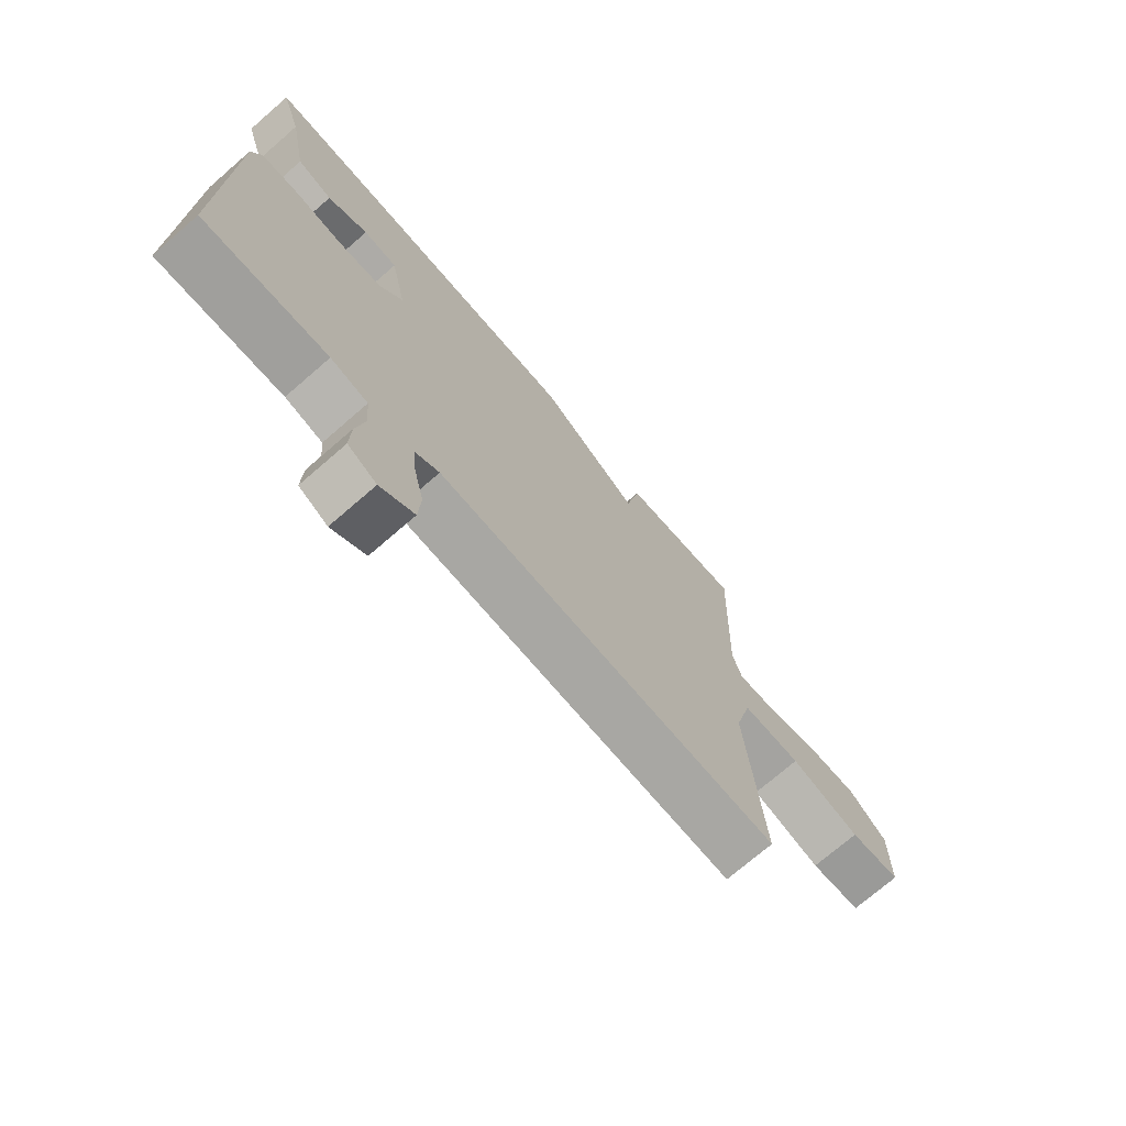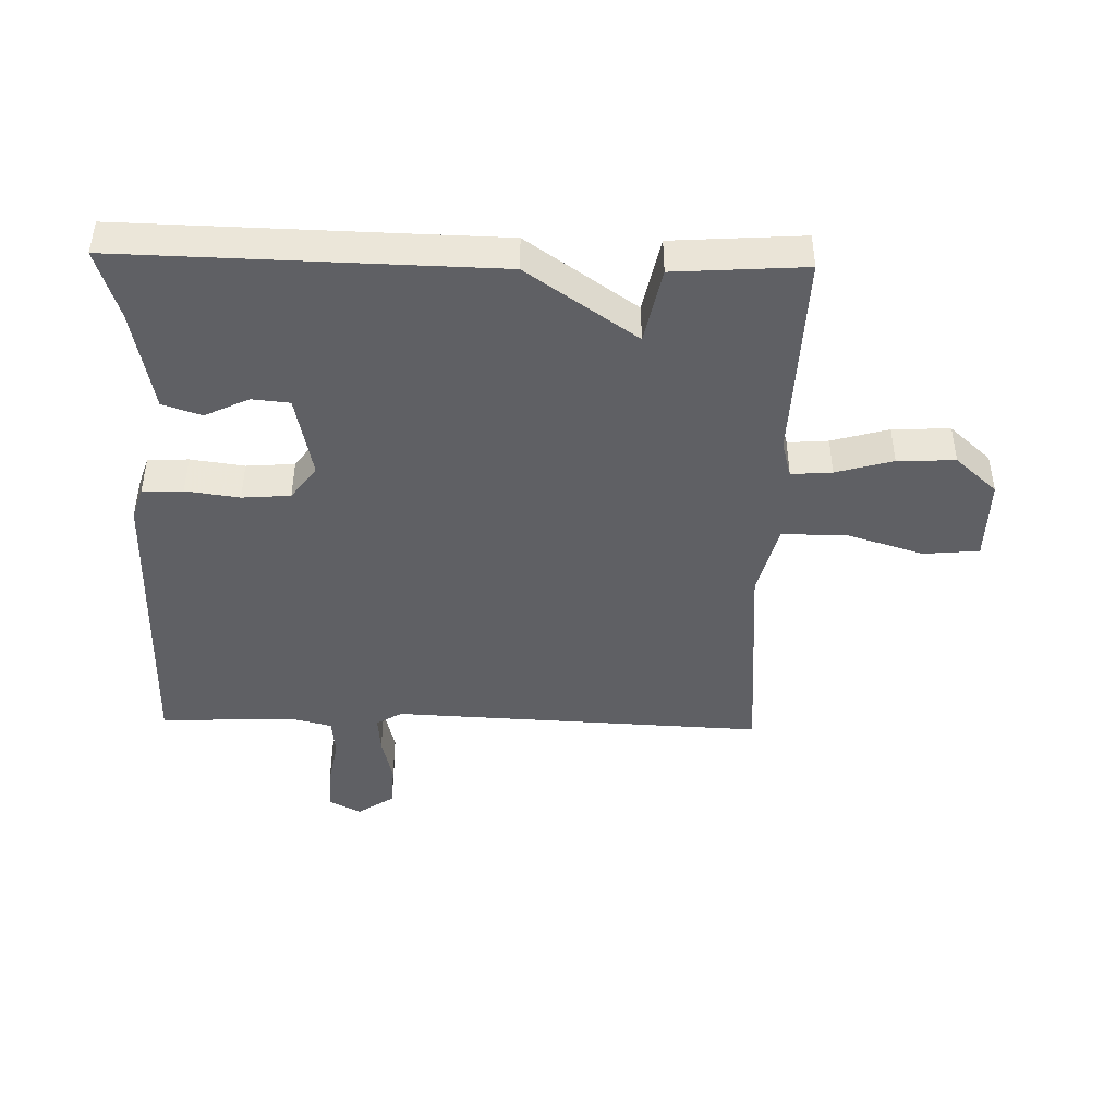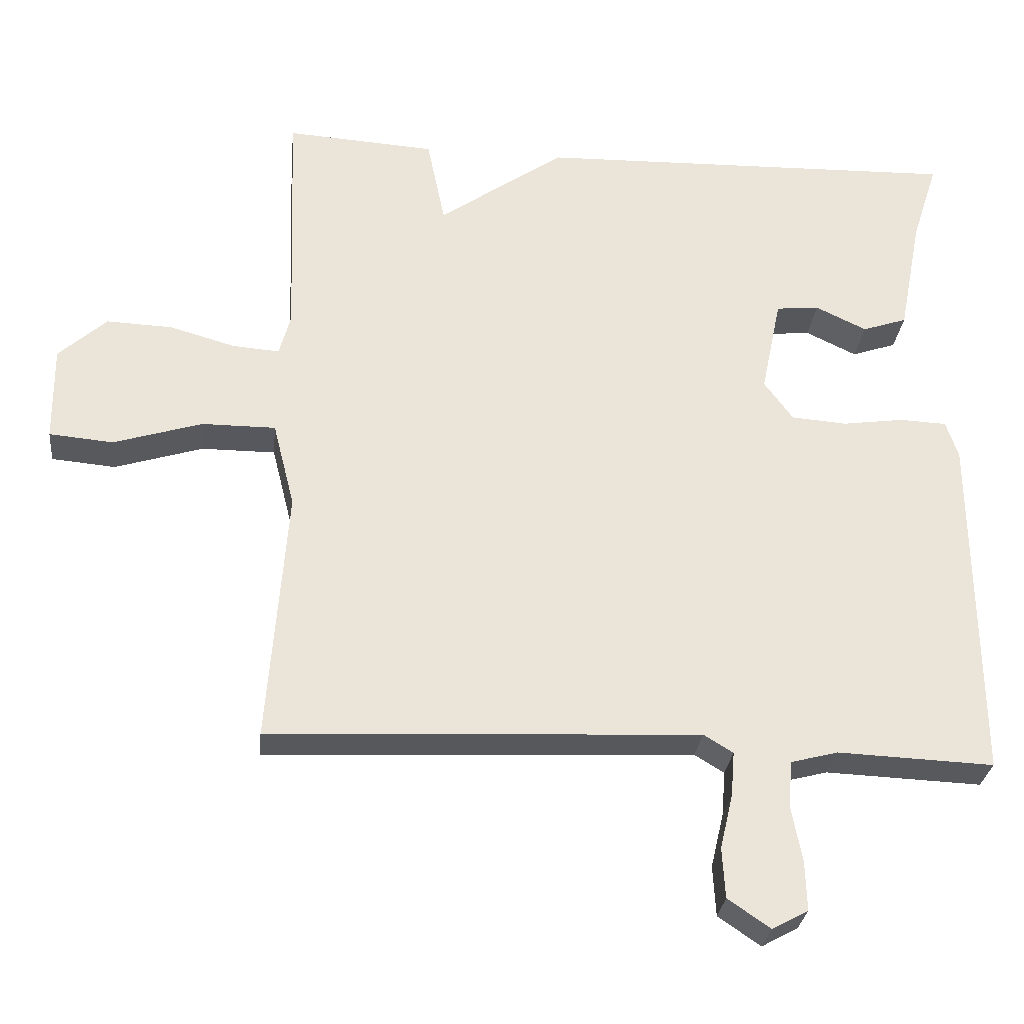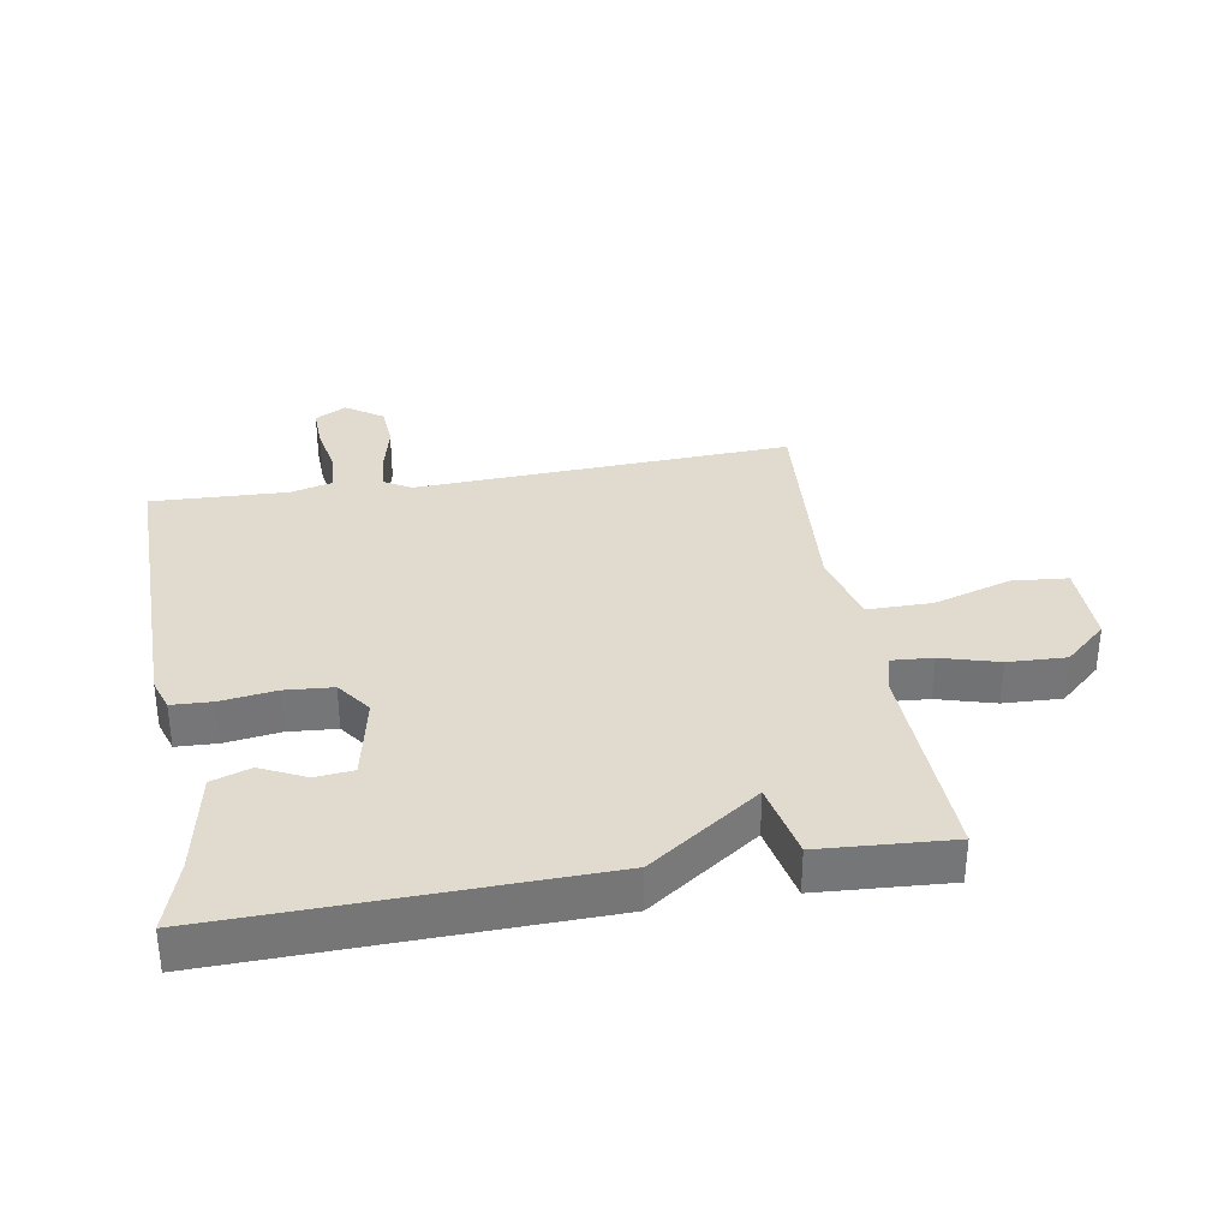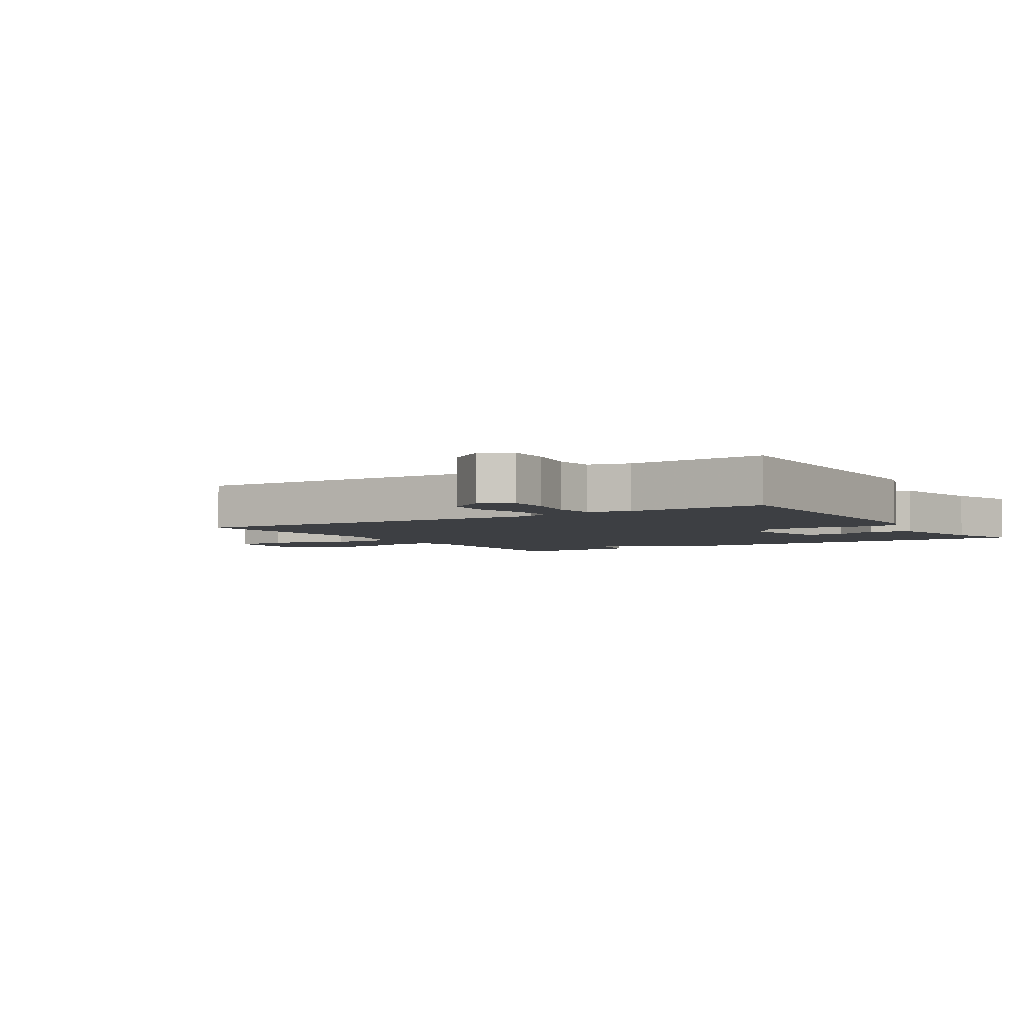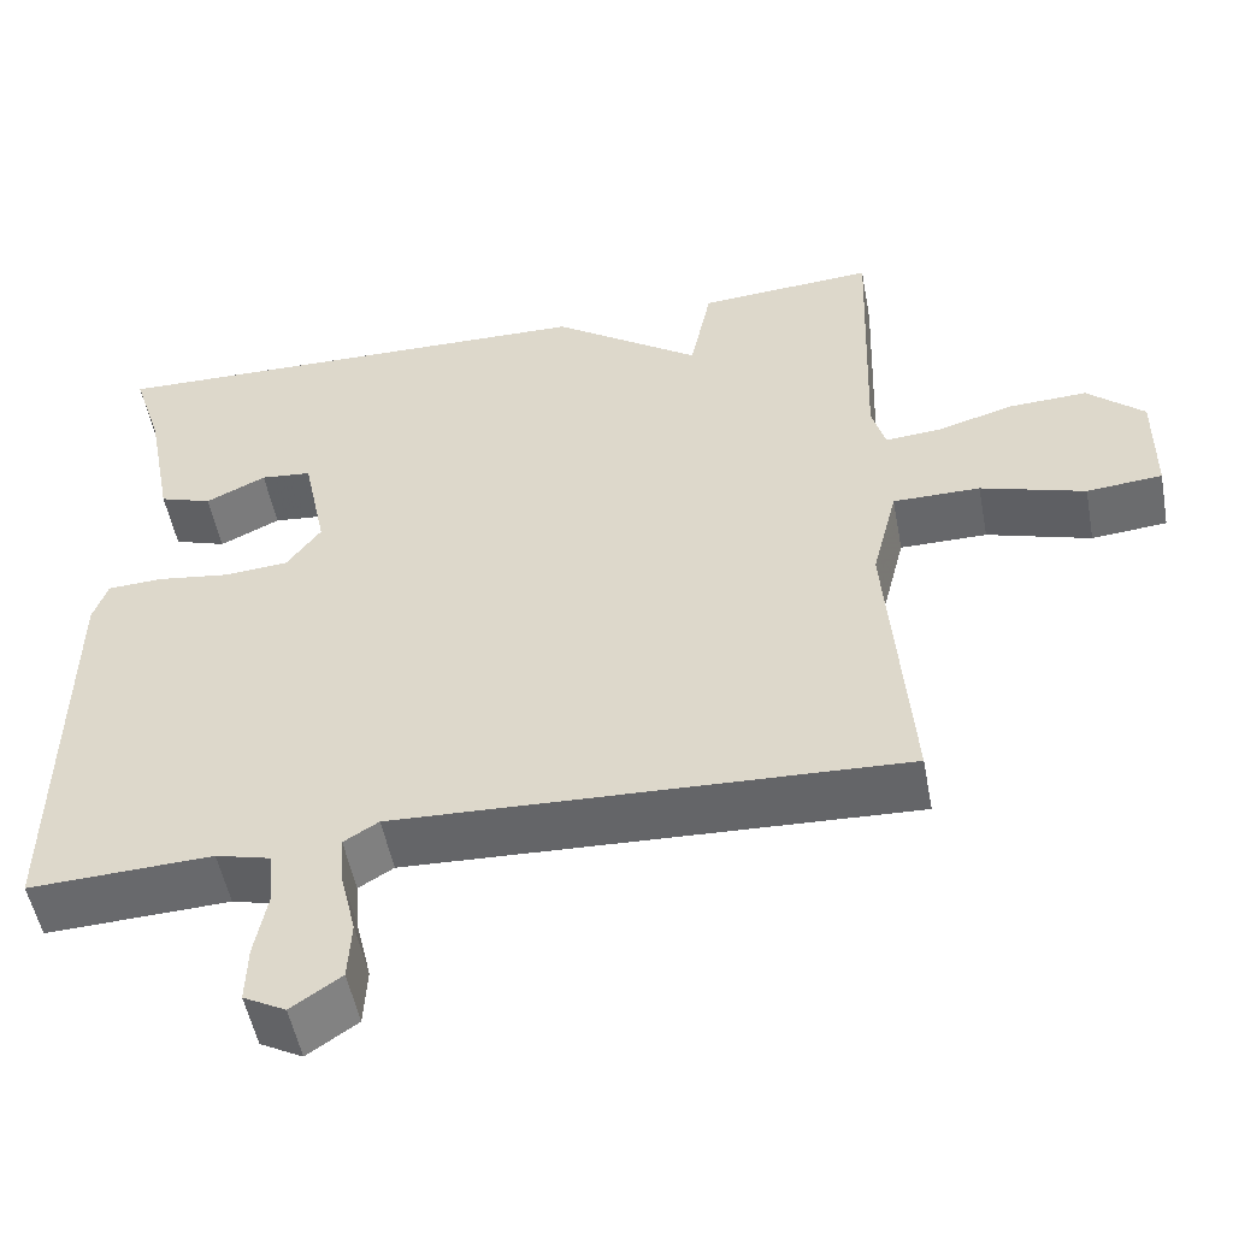
<metadata>
{"format":"obj","ext":"obj","renderer":"f3d","projection":"perspective","resolution":1024,"background":"white","views":[{"elev":-72.8,"azim":-49.1,"up":"+Z"},{"elev":-44.0,"azim":-1.4,"up":"+Y"},{"elev":-28.9,"azim":174.0,"up":"+Z"},{"elev":33.6,"azim":-9.7,"up":"+Y"},{"elev":-3.8,"azim":-147.4,"up":"+Y"},{"elev":-52.2,"azim":10.7,"up":"+Z"}]}
</metadata>
<code>
v -0.5 0.07 0.5
v 0.092 0.07 0.486
v 0.267 0.07 0.364
v 0.292 0.07 0.486
v 0.5 0.07 0.5
v 0.488 0.07 0.162
v 0.504 0.07 0.104
v 0.569 0.07 0.109
v 0.66 0.07 0.135
v 0.752 0.07 0.139
v 0.819 0.07 0.079
v 0.818 0.07 -0.055
v 0.729 0.07 -0.063
v 0.606 0.07 -0.025
v 0.503 0.07 -0.025
v 0.473 0.07 -0.144
v 0.5 0.07 -0.5
v -0.098 0.07 -0.473
v -0.139 0.07 -0.498
v -0.134 0.07 -0.56
v -0.116 0.07 -0.636
v -0.12 0.07 -0.706
v -0.179 0.07 -0.746
v -0.229 0.07 -0.719
v -0.227 0.07 -0.651
v -0.212 0.07 -0.571
v -0.218 0.07 -0.508
v -0.283 0.07 -0.491
v -0.5 0.07 -0.5
v -0.496 0.07 -0.008
v -0.479 0.07 0.043
v -0.414 0.07 0.046
v -0.328 0.07 0.034
v -0.251 0.07 0.04
v -0.211 0.07 0.095
v -0.239 0.07 0.23
v -0.299 0.07 0.236
v -0.37 0.07 0.202
v -0.432 0.07 0.223
v -0.464 0.07 0.388
v -0.5 0 0.5
v 0.092 0 0.486
v 0.267 0 0.364
v 0.292 0 0.486
v 0.5 0 0.5
v 0.488 0 0.162
v 0.504 0 0.104
v 0.569 0 0.109
v 0.66 0 0.135
v 0.752 0 0.139
v 0.819 0 0.079
v 0.818 0 -0.055
v 0.729 0 -0.063
v 0.606 0 -0.025
v 0.503 0 -0.025
v 0.473 0 -0.144
v 0.5 0 -0.5
v -0.098 0 -0.473
v -0.139 0 -0.498
v -0.134 0 -0.56
v -0.116 0 -0.636
v -0.12 0 -0.706
v -0.179 0 -0.746
v -0.229 0 -0.719
v -0.227 0 -0.651
v -0.212 0 -0.571
v -0.218 0 -0.508
v -0.283 0 -0.491
v -0.5 0 -0.5
v -0.496 0 -0.008
v -0.479 0 0.043
v -0.414 0 0.046
v -0.328 0 0.034
v -0.251 0 0.04
v -0.211 0 0.095
v -0.239 0 0.23
v -0.299 0 0.236
v -0.37 0 0.202
v -0.432 0 0.223
v -0.464 0 0.388
f 37 38 39 40
f 1 2 3
f 40 1 3
f 37 40 3
f 36 37 3
f 35 36 3
f 34 35 3
f 31 32 33
f 30 31 33
f 29 30 33
f 28 29 33
f 27 28 33 34
f 26 27 34 3
f 24 25 26
f 23 24 26
f 22 23 26
f 21 22 26
f 20 21 26
f 19 20 26
f 16 17 18
f 15 16 18
f 15 18 19
f 12 13 14
f 11 12 14
f 10 11 14
f 9 10 14
f 8 9 14
f 7 8 14 15
f 6 7 15 19
f 3 4 5 6
f 3 6 19 26
f 80 79 78 77
f 43 42 41
f 43 41 80
f 43 80 77
f 43 77 76
f 43 76 75
f 43 75 74
f 73 72 71
f 73 71 70
f 73 70 69
f 73 69 68
f 74 73 68 67
f 43 74 67 66
f 66 65 64
f 66 64 63
f 66 63 62
f 66 62 61
f 66 61 60
f 66 60 59
f 58 57 56
f 58 56 55
f 59 58 55
f 54 53 52
f 54 52 51
f 54 51 50
f 54 50 49
f 54 49 48
f 55 54 48 47
f 59 55 47 46
f 46 45 44 43
f 66 59 46 43
f 1 41 42 2
f 2 42 43 3
f 3 43 44 4
f 4 44 45 5
f 5 45 46 6
f 6 46 47 7
f 7 47 48 8
f 8 48 49 9
f 9 49 50 10
f 10 50 51 11
f 11 51 52 12
f 12 52 53 13
f 13 53 54 14
f 14 54 55 15
f 15 55 56 16
f 16 56 57 17
f 17 57 58 18
f 18 58 59 19
f 19 59 60 20
f 20 60 61 21
f 21 61 62 22
f 22 62 63 23
f 23 63 64 24
f 24 64 65 25
f 25 65 66 26
f 26 66 67 27
f 27 67 68 28
f 28 68 69 29
f 29 69 70 30
f 30 70 71 31
f 31 71 72 32
f 32 72 73 33
f 33 73 74 34
f 34 74 75 35
f 35 75 76 36
f 36 76 77 37
f 37 77 78 38
f 38 78 79 39
f 39 79 80 40
f 40 80 41 1

</code>
